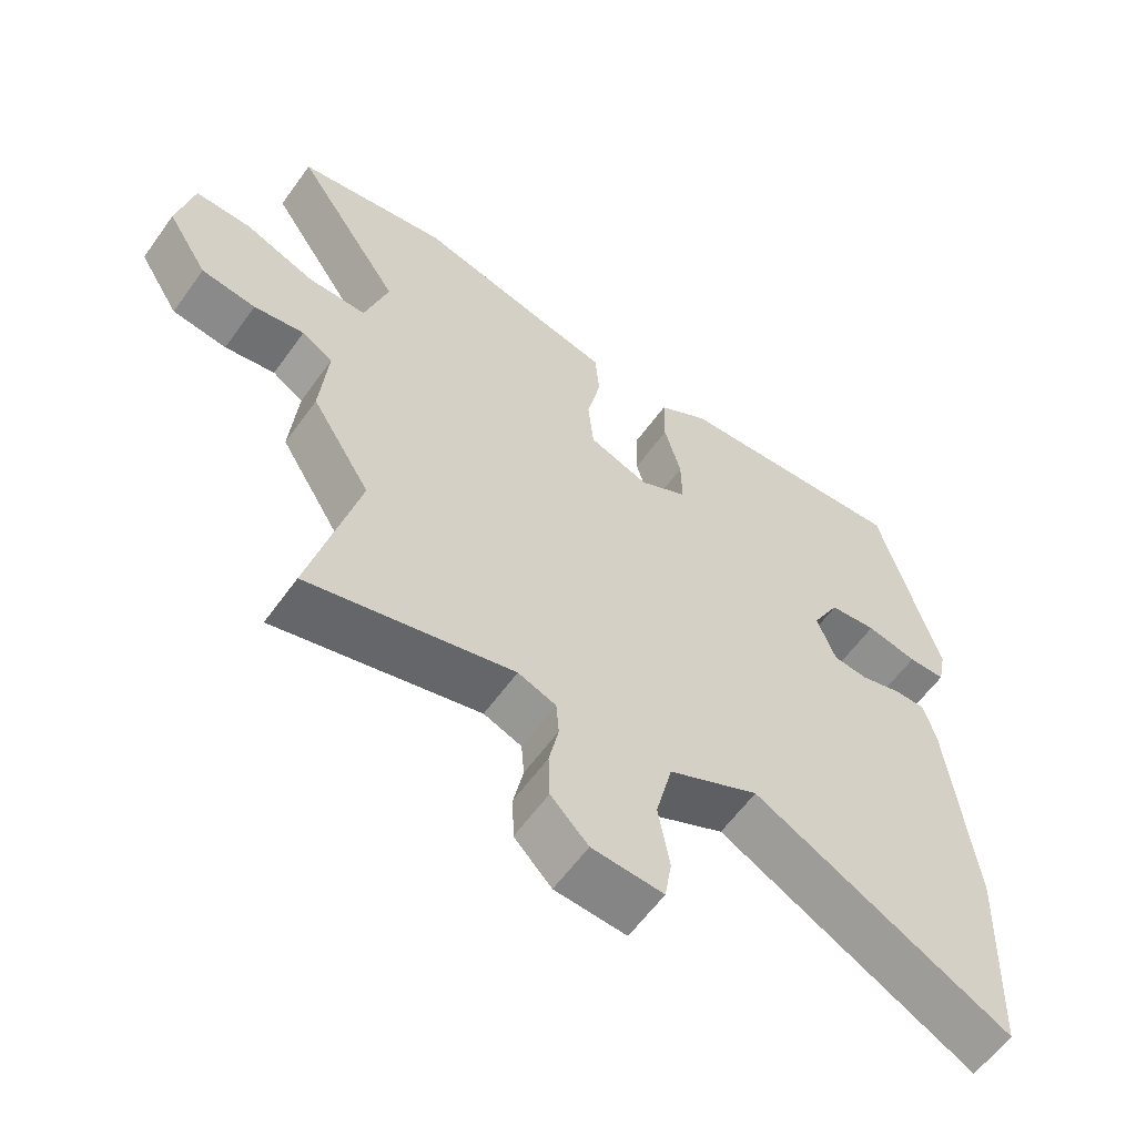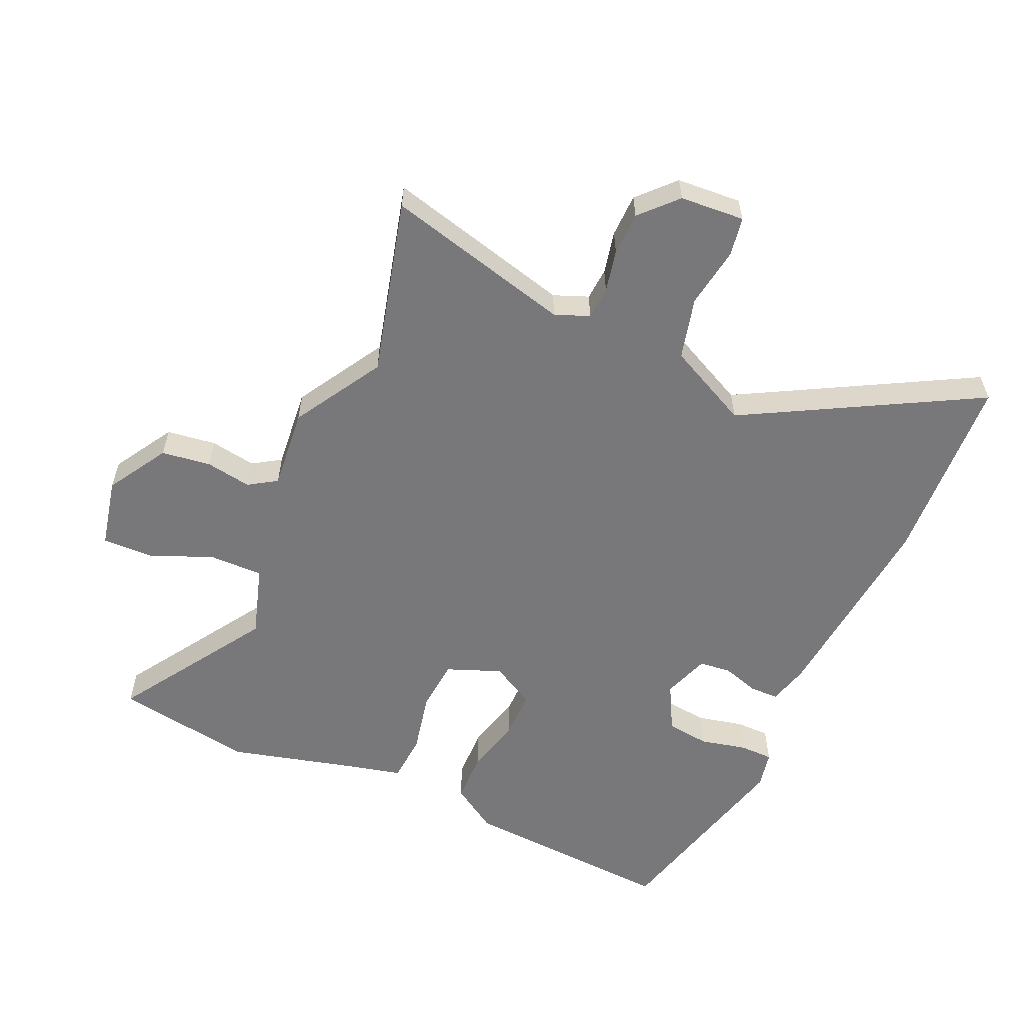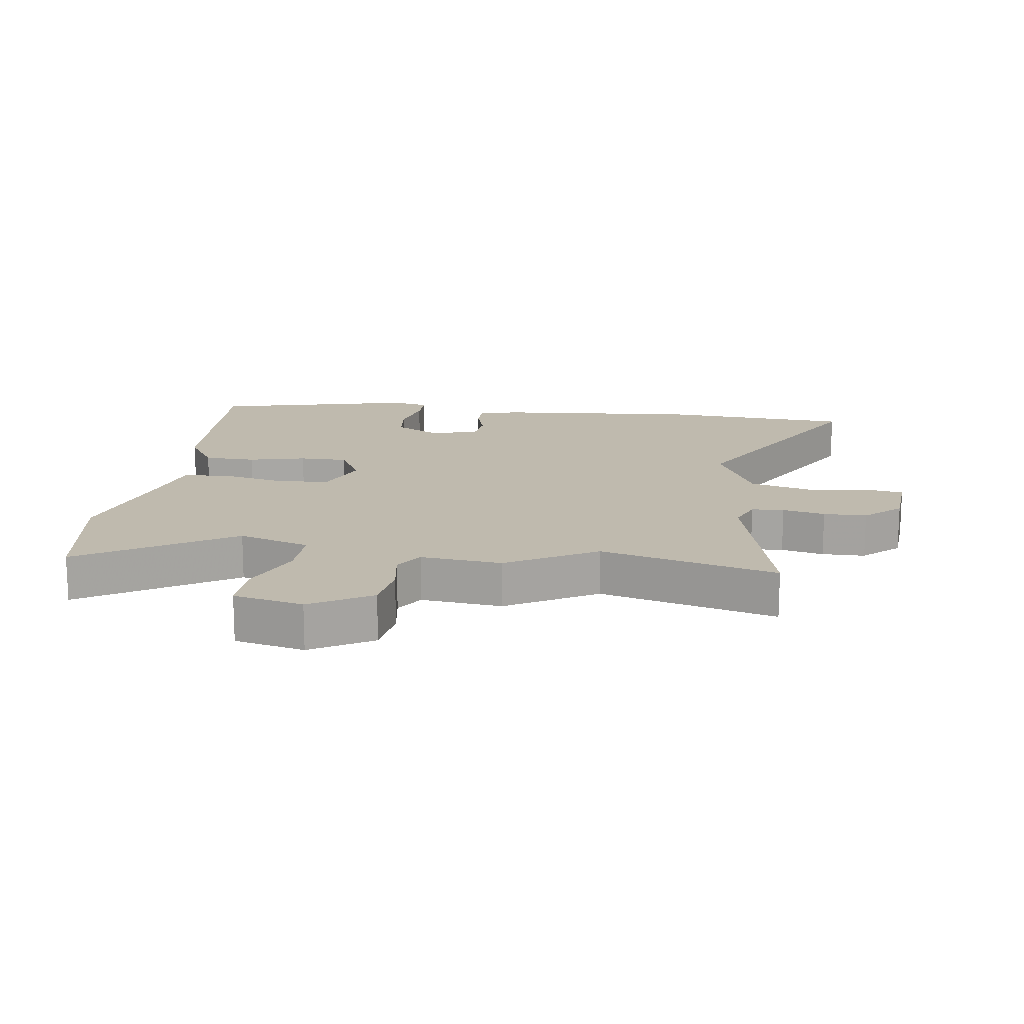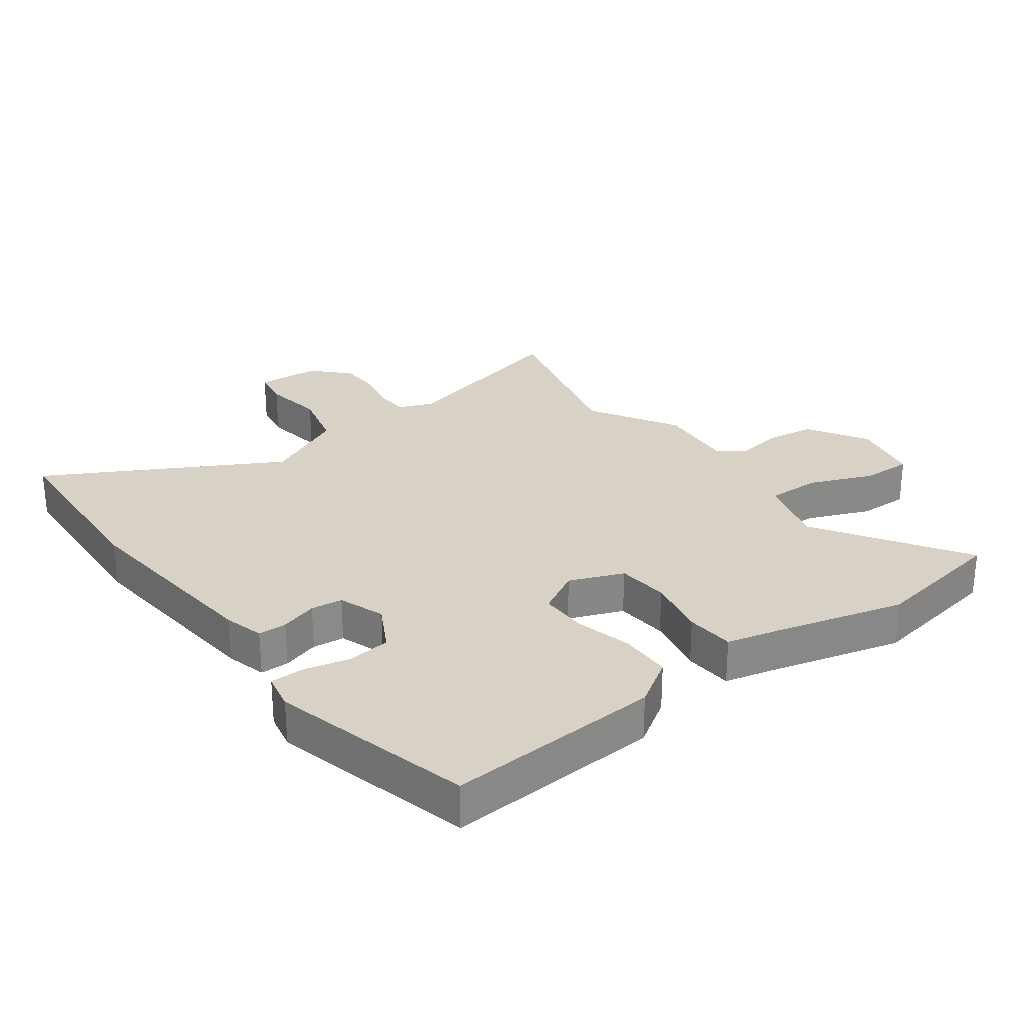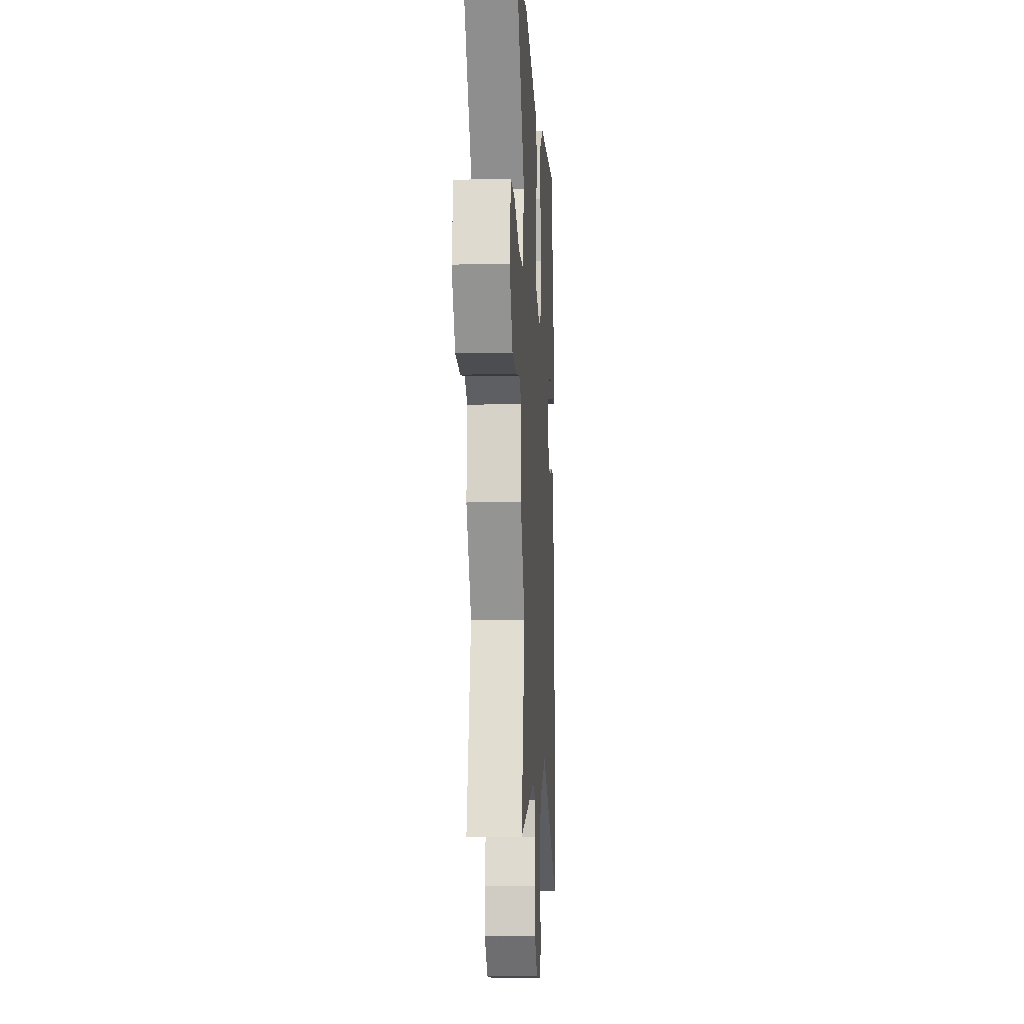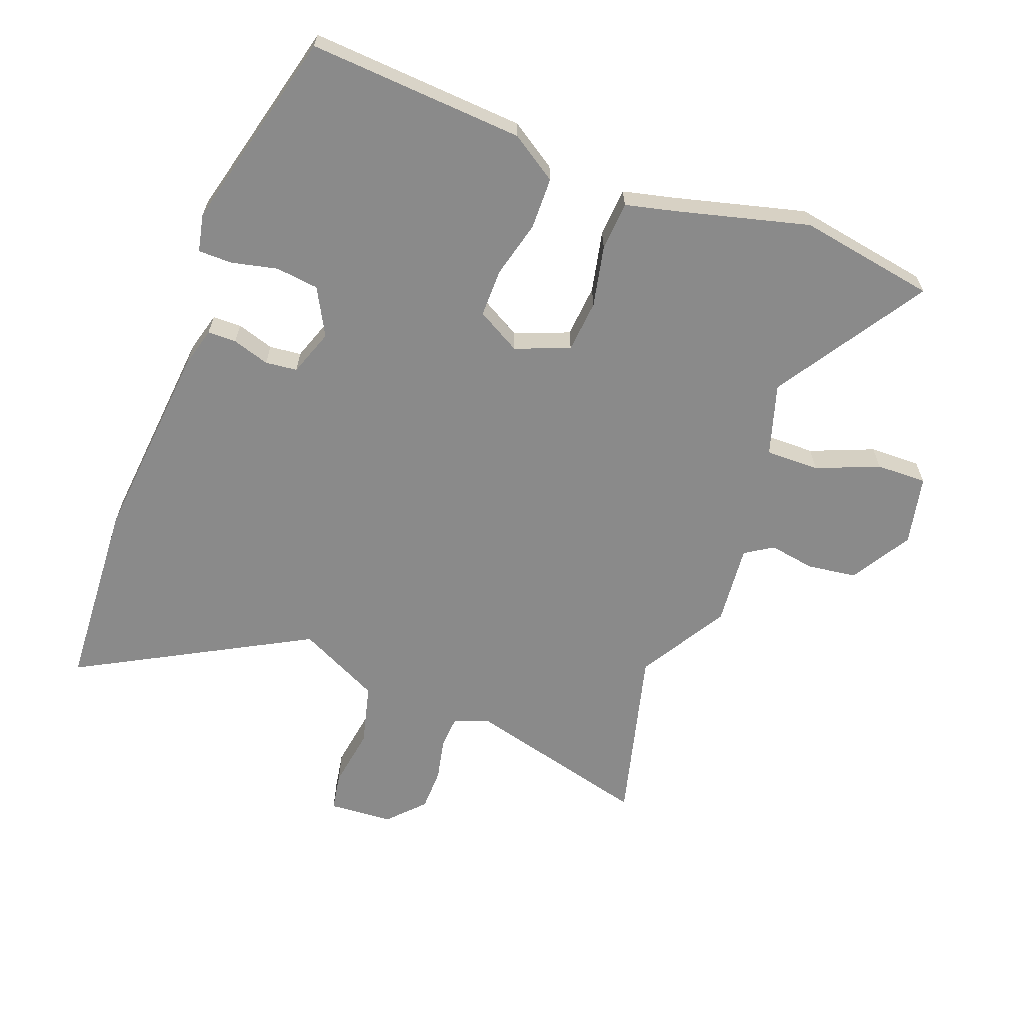
<metadata>
{"format":"obj","ext":"obj","renderer":"f3d","projection":"perspective","resolution":1024,"background":"white","views":[{"elev":-60.3,"azim":144.4,"up":"+Z"},{"elev":-57.5,"azim":156.6,"up":"+Y"},{"elev":15.8,"azim":99.1,"up":"+Y"},{"elev":27.4,"azim":-35.9,"up":"+Y"},{"elev":-8.7,"azim":93.3,"up":"+Z"},{"elev":-63.5,"azim":-20.1,"up":"+Y"}]}
</metadata>
<code>
v -0.434 0.07 0.52
v -0.09 0.07 0.494
v -0.016 0.07 0.445
v -0.015 0.07 0.362
v -0.039 0.07 0.271
v -0.04 0.07 0.194
v 0.03 0.07 0.154
v 0.117 0.07 0.187
v 0.125 0.07 0.271
v 0.105 0.07 0.369
v 0.111 0.07 0.447
v 0.194 0.07 0.466
v 0.403 0.07 0.518
v 0.622 0.07 0.478
v 0.466 0.07 0.24
v 0.5 0.07 0.125
v 0.586 0.07 0.125
v 0.687 0.07 0.165
v 0.768 0.07 0.166
v 0.791 0.07 0.054
v 0.732 0.07 -0.042
v 0.653 0.07 -0.052
v 0.58 0.07 -0.039
v 0.535 0.07 -0.067
v 0.546 0.07 -0.197
v 0.46 0.07 -0.339
v 0.53 0.07 -0.622
v 0.233 0.07 -0.542
v 0.178 0.07 -0.563
v 0.174 0.07 -0.615
v 0.188 0.07 -0.683
v 0.186 0.07 -0.752
v 0.132 0.07 -0.808
v 0.029 0.07 -0.814
v 0.019 0.07 -0.752
v 0.035 0.07 -0.655
v 0.011 0.07 -0.556
v -0.12 0.07 -0.49
v -0.491 0.07 -0.688
v -0.505 0.07 -0.381
v -0.471 0.07 -0.056
v -0.453 0.07 0.008
v -0.407 0.07 0.008
v -0.348 0.07 -0.011
v -0.297 0.07 -0.006
v -0.27 0.07 0.068
v -0.31 0.07 0.144
v -0.379 0.07 0.153
v -0.453 0.07 0.137
v -0.507 0.07 0.138
v -0.519 0.07 0.198
v -0.434 0 0.52
v -0.09 0 0.494
v -0.016 0 0.445
v -0.015 0 0.362
v -0.039 0 0.271
v -0.04 0 0.194
v 0.03 0 0.154
v 0.117 0 0.187
v 0.125 0 0.271
v 0.105 0 0.369
v 0.111 0 0.447
v 0.194 0 0.466
v 0.403 0 0.518
v 0.622 0 0.478
v 0.466 0 0.24
v 0.5 0 0.125
v 0.586 0 0.125
v 0.687 0 0.165
v 0.768 0 0.166
v 0.791 0 0.054
v 0.732 0 -0.042
v 0.653 0 -0.052
v 0.58 0 -0.039
v 0.535 0 -0.067
v 0.546 0 -0.197
v 0.46 0 -0.339
v 0.53 0 -0.622
v 0.233 0 -0.542
v 0.178 0 -0.563
v 0.174 0 -0.615
v 0.188 0 -0.683
v 0.186 0 -0.752
v 0.132 0 -0.808
v 0.029 0 -0.814
v 0.019 0 -0.752
v 0.035 0 -0.655
v 0.011 0 -0.556
v -0.12 0 -0.49
v -0.491 0 -0.688
v -0.505 0 -0.381
v -0.471 0 -0.056
v -0.453 0 0.008
v -0.407 0 0.008
v -0.348 0 -0.011
v -0.297 0 -0.006
v -0.27 0 0.068
v -0.31 0 0.144
v -0.379 0 0.153
v -0.453 0 0.137
v -0.507 0 0.138
v -0.519 0 0.198
f 3 4 5
f 2 3 5
f 1 2 5
f 51 1 5
f 50 51 5
f 49 50 5
f 48 49 5
f 47 48 5 6
f 46 47 6 7
f 45 46 7
f 42 43 44
f 41 42 44
f 40 41 44
f 39 40 44
f 38 39 44
f 37 38 44 45
f 34 35 36
f 33 34 36
f 32 33 36
f 31 32 36
f 30 31 36
f 29 30 36 37
f 45 7 8
f 37 45 8
f 29 37 8
f 28 29 8
f 24 25 26
f 21 22 23
f 20 21 23
f 19 20 23
f 18 19 23
f 17 18 23
f 16 17 23 24
f 15 16 24 26
f 12 13 14 15
f 12 15 26
f 11 12 26
f 10 11 26
f 9 10 26
f 26 27 28
f 9 26 28
f 8 9 28
f 56 55 54
f 56 54 53
f 56 53 52
f 56 52 102
f 56 102 101
f 56 101 100
f 56 100 99
f 57 56 99 98
f 58 57 98 97
f 58 97 96
f 95 94 93
f 95 93 92
f 95 92 91
f 95 91 90
f 95 90 89
f 96 95 89 88
f 87 86 85
f 87 85 84
f 87 84 83
f 87 83 82
f 87 82 81
f 88 87 81 80
f 59 58 96
f 59 96 88
f 59 88 80
f 59 80 79
f 77 76 75
f 74 73 72
f 74 72 71
f 74 71 70
f 74 70 69
f 74 69 68
f 75 74 68 67
f 77 75 67 66
f 66 65 64 63
f 77 66 63
f 77 63 62
f 77 62 61
f 77 61 60
f 79 78 77
f 79 77 60
f 79 60 59
f 1 52 53 2
f 2 53 54 3
f 3 54 55 4
f 4 55 56 5
f 5 56 57 6
f 6 57 58 7
f 7 58 59 8
f 8 59 60 9
f 9 60 61 10
f 10 61 62 11
f 11 62 63 12
f 12 63 64 13
f 13 64 65 14
f 14 65 66 15
f 15 66 67 16
f 16 67 68 17
f 17 68 69 18
f 18 69 70 19
f 19 70 71 20
f 20 71 72 21
f 21 72 73 22
f 22 73 74 23
f 23 74 75 24
f 24 75 76 25
f 25 76 77 26
f 26 77 78 27
f 27 78 79 28
f 28 79 80 29
f 29 80 81 30
f 30 81 82 31
f 31 82 83 32
f 32 83 84 33
f 33 84 85 34
f 34 85 86 35
f 35 86 87 36
f 36 87 88 37
f 37 88 89 38
f 38 89 90 39
f 39 90 91 40
f 40 91 92 41
f 41 92 93 42
f 42 93 94 43
f 43 94 95 44
f 44 95 96 45
f 45 96 97 46
f 46 97 98 47
f 47 98 99 48
f 48 99 100 49
f 49 100 101 50
f 50 101 102 51
f 51 102 52 1

</code>
